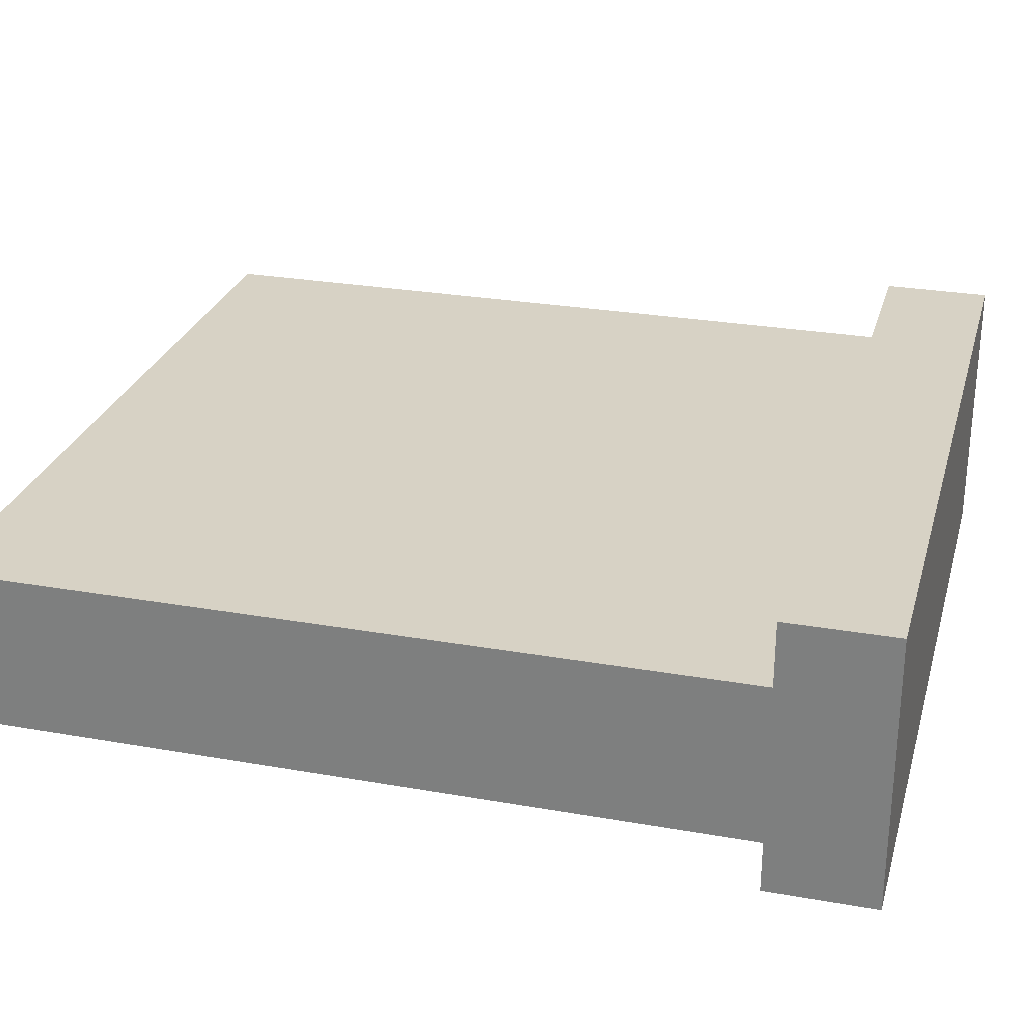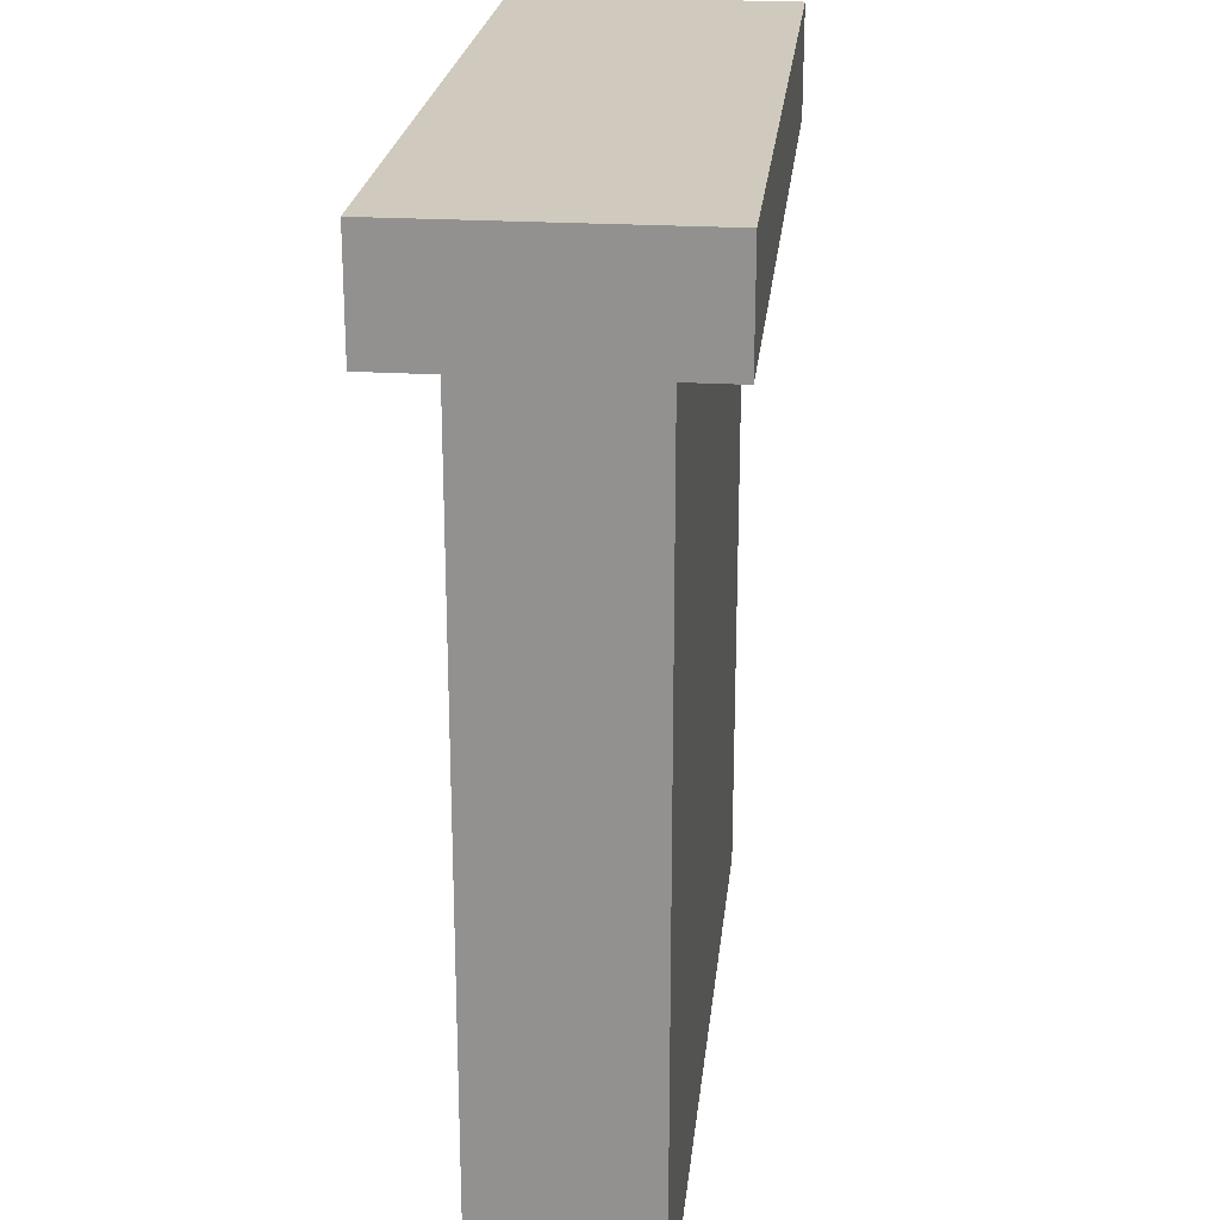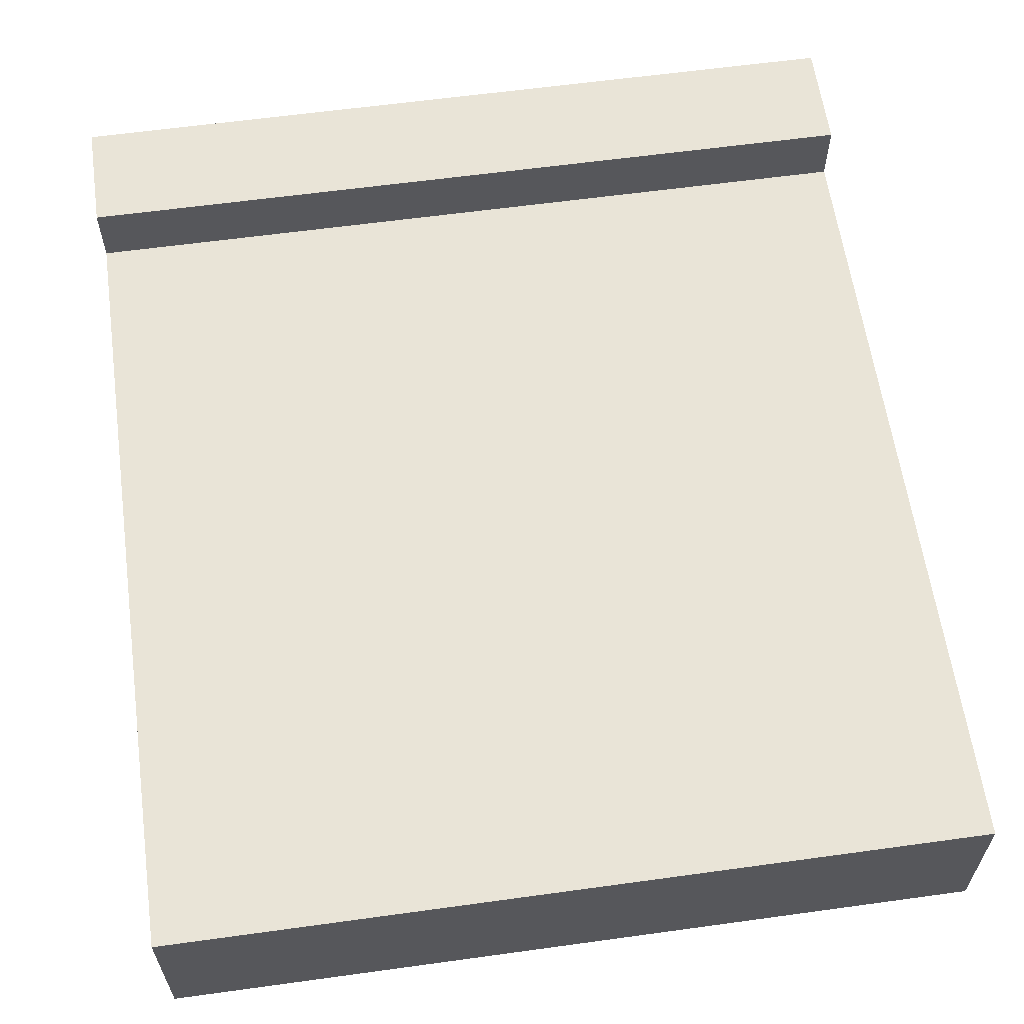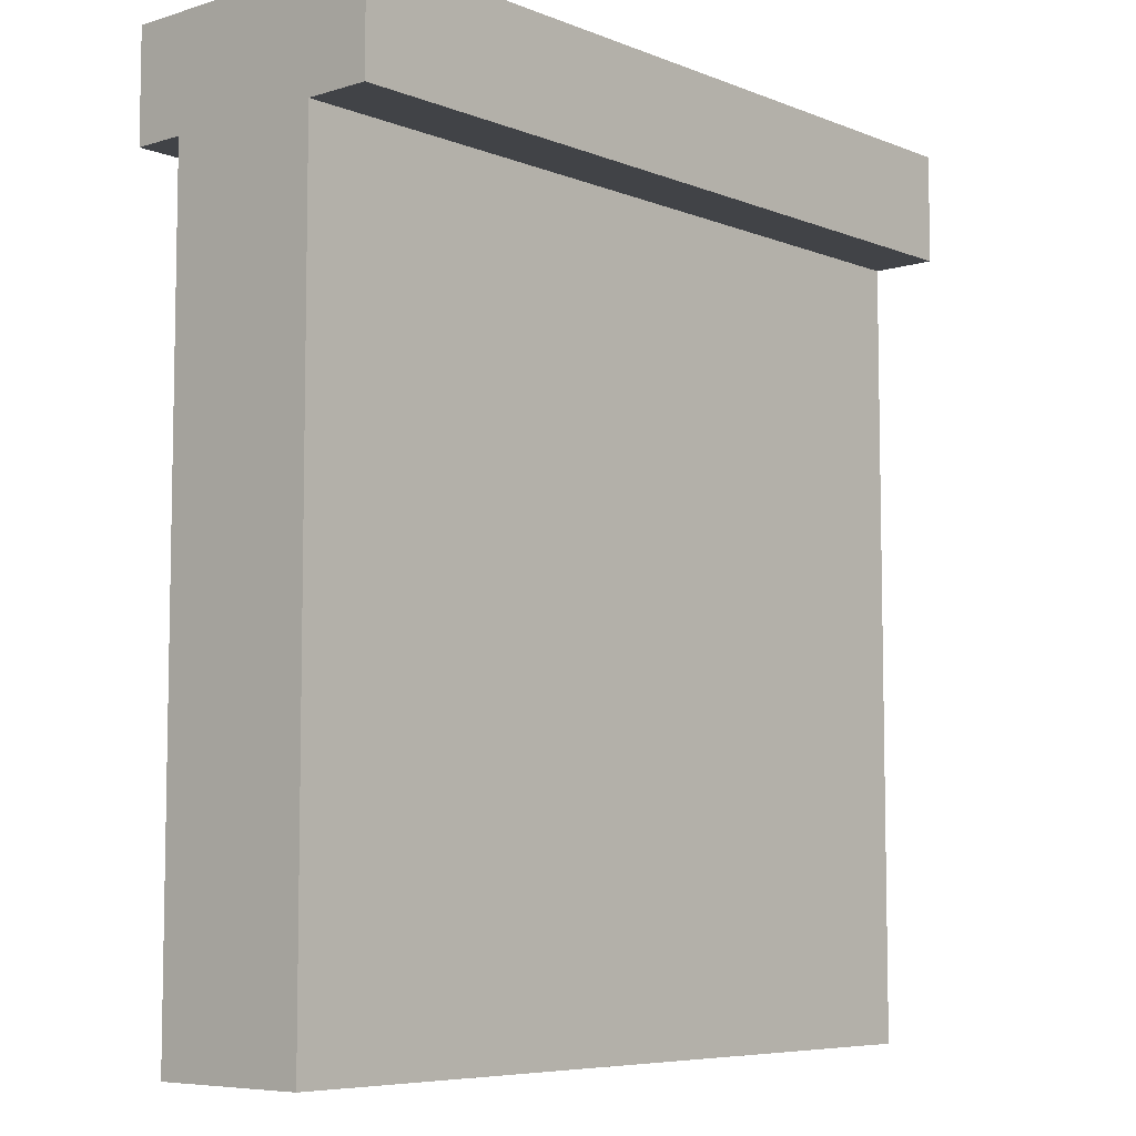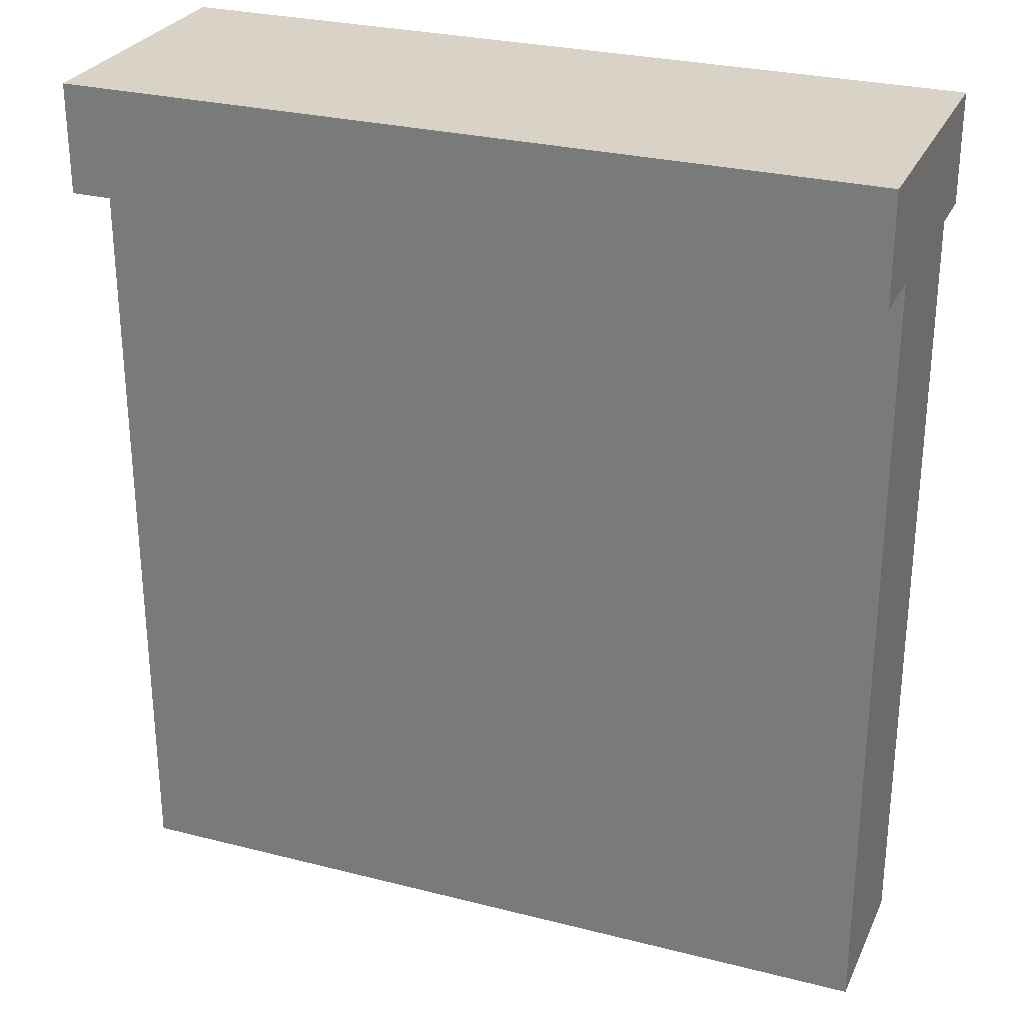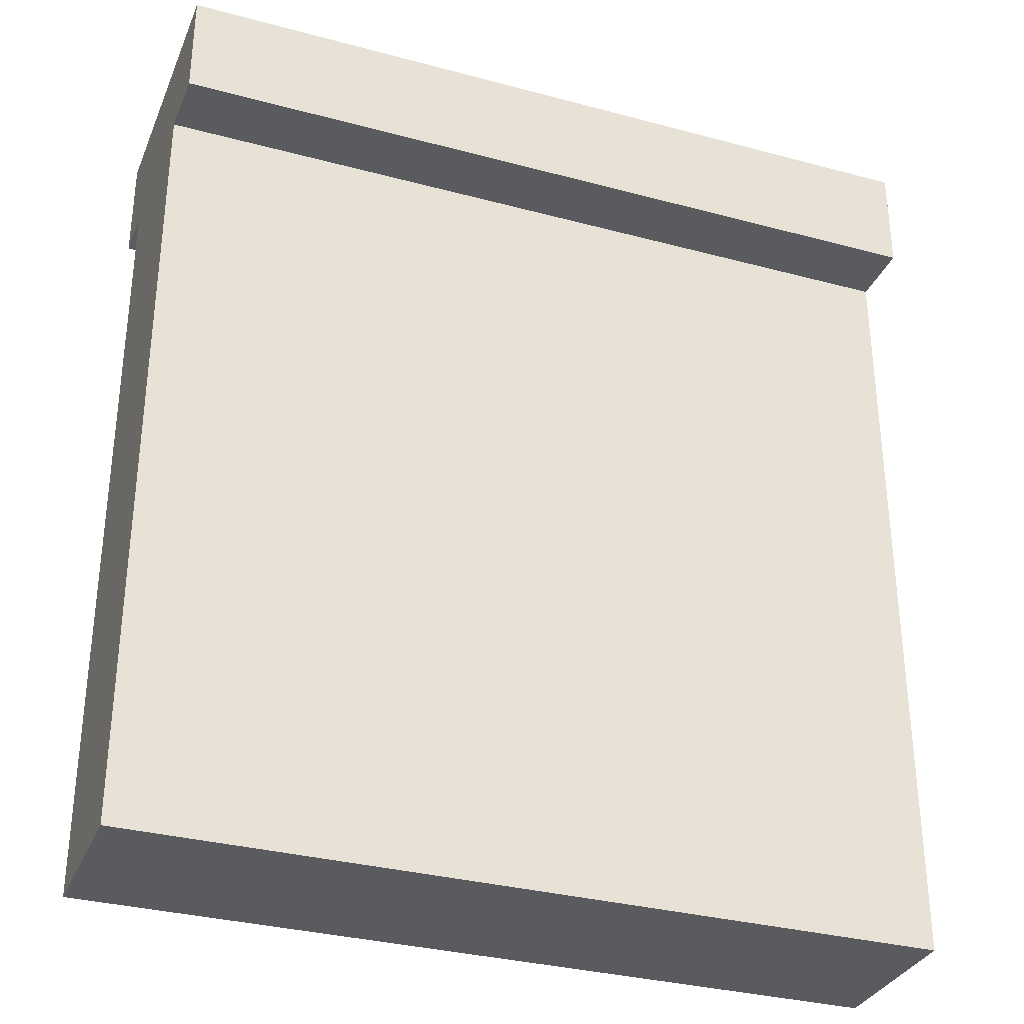
<metadata>
{"format":"obj","ext":"obj","renderer":"f3d","projection":"perspective","resolution":1024,"background":"white","views":[{"elev":27.2,"azim":105.2,"up":"+Z"},{"elev":23.0,"azim":96.0,"up":"+Y"},{"elev":61.1,"azim":-8.0,"up":"+Z"},{"elev":-6.9,"azim":-48.4,"up":"+Y"},{"elev":27.9,"azim":21.2,"up":"+Y"},{"elev":-32.7,"azim":-20.4,"up":"+Y"}]}
</metadata>
<code>
o wall3_solid
v 0 0 -0.4844
v 0 -0 0.3266
v 0 3.954 0.3266
v 0 3.954 -0.4844
v 0.8632 0 -0.4844
v 0.8632 -0 0.3266
v 4 0 -0.4844
v 2.818 0 -0.4844
v 4 3.954 -0.4844
v 2.818 -0 0.3266
v 4 -0 0.3266
v 4 3.954 0.3266
v 0 3.954 0.6531
v 0 4.5 0.6531
v 0 4.5 -0.7469
v 0 3.954 -0.7469
v 4 3.954 0.6531
v 4 3.954 -0.7469
v 4 4.5 -0.7469
v 4 4.5 0.6531
f 1 2 3 4
f 1 5 6 2
f 7 8 5 1 4 9
f 10 8 7 11
f 5 8 10 6
f 2 6 10 11 12 3
f 11 7 9 12
f 4 3 12 9
f 4 3 13 14 15 16
f 3 12 17 13
f 12 9 18 19 20 17
f 9 4 16 18
f 18 16 15 19
f 15 14 20 19
f 13 17 20 14

</code>
